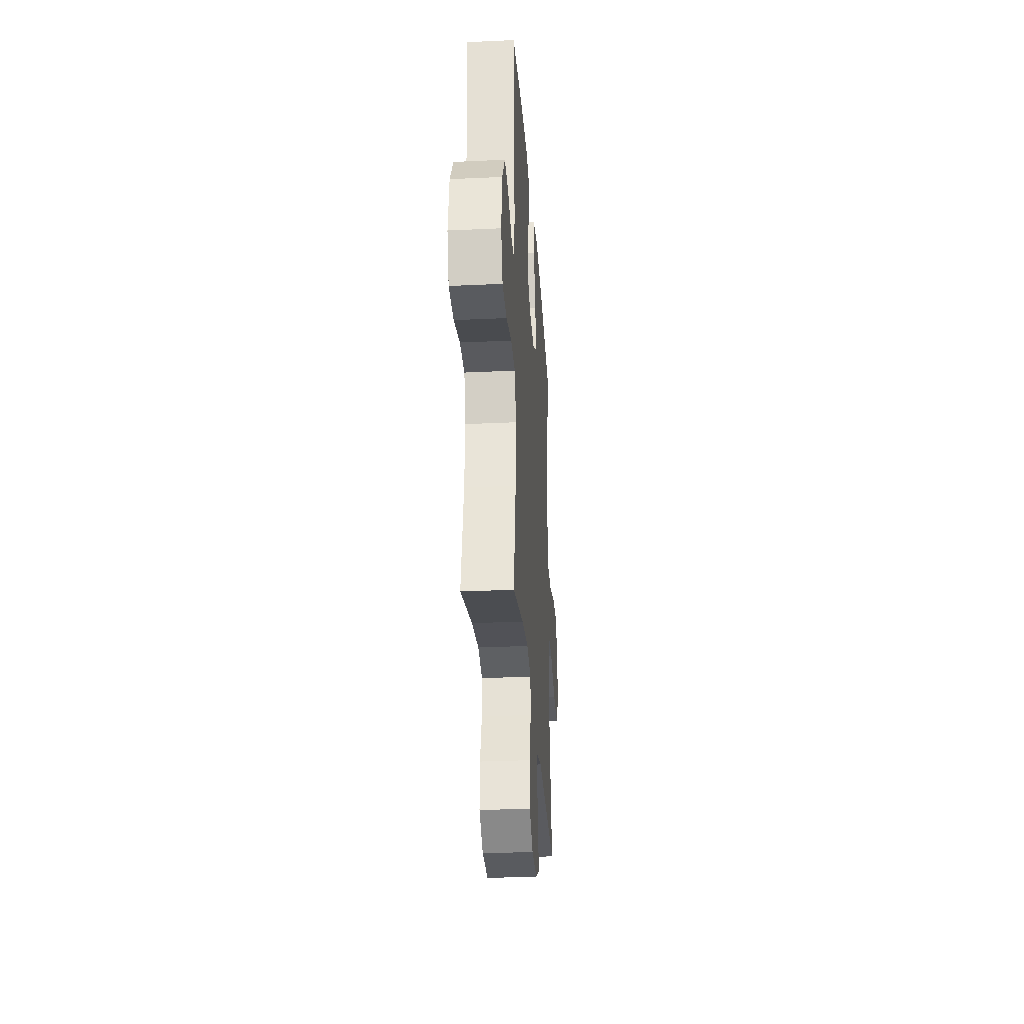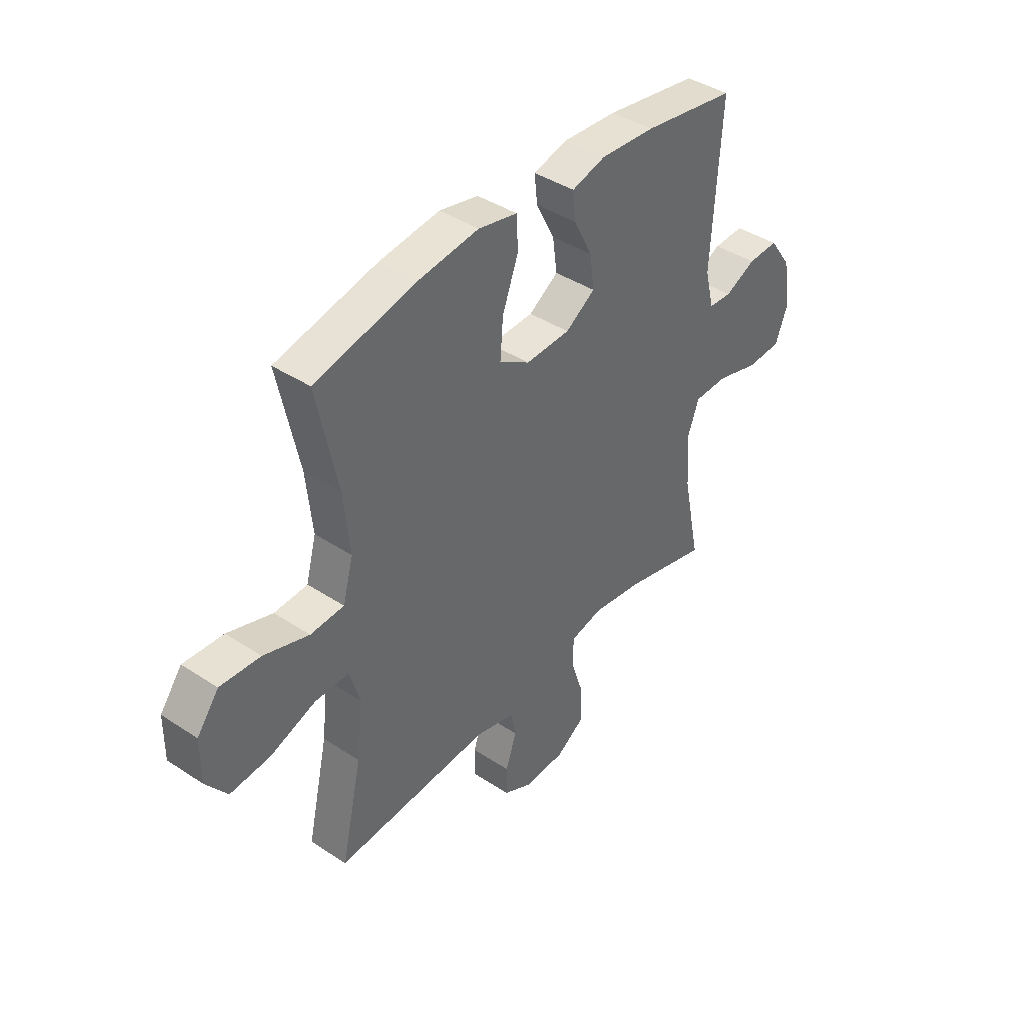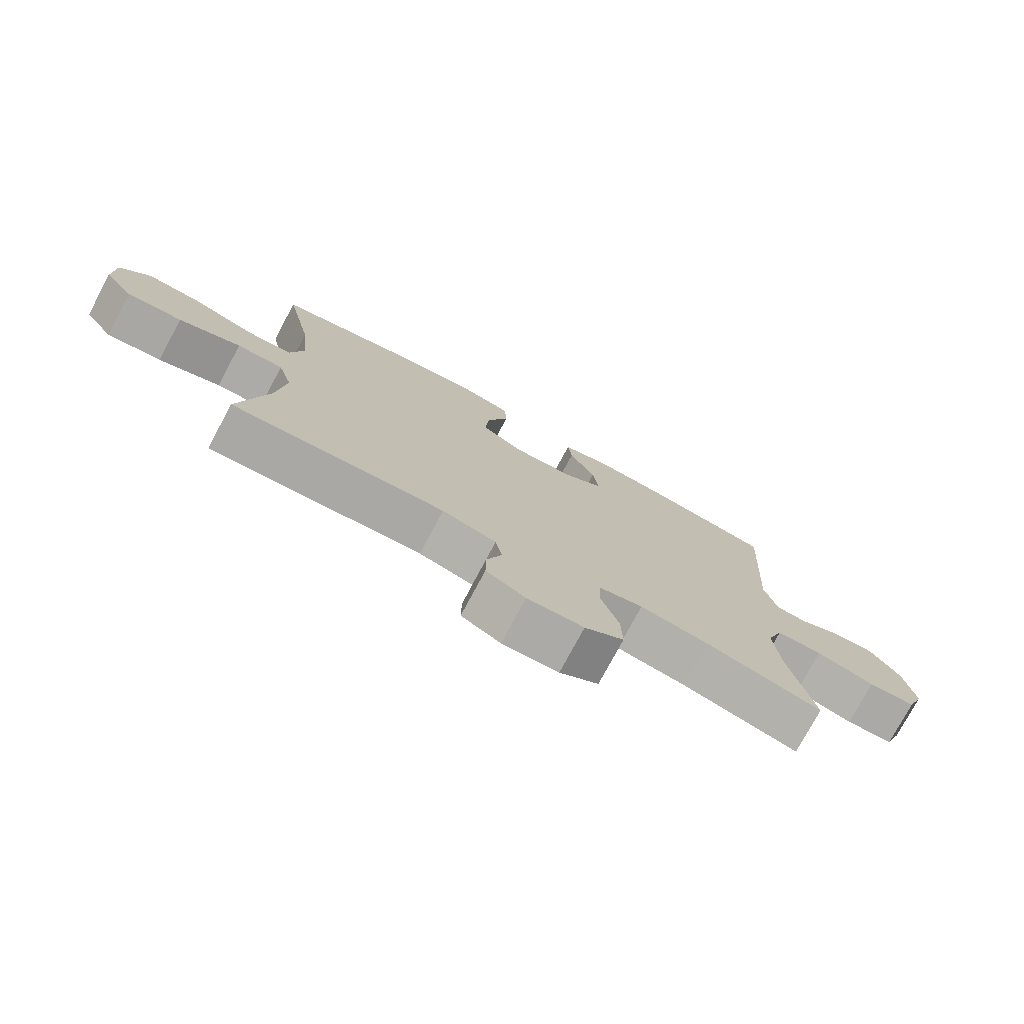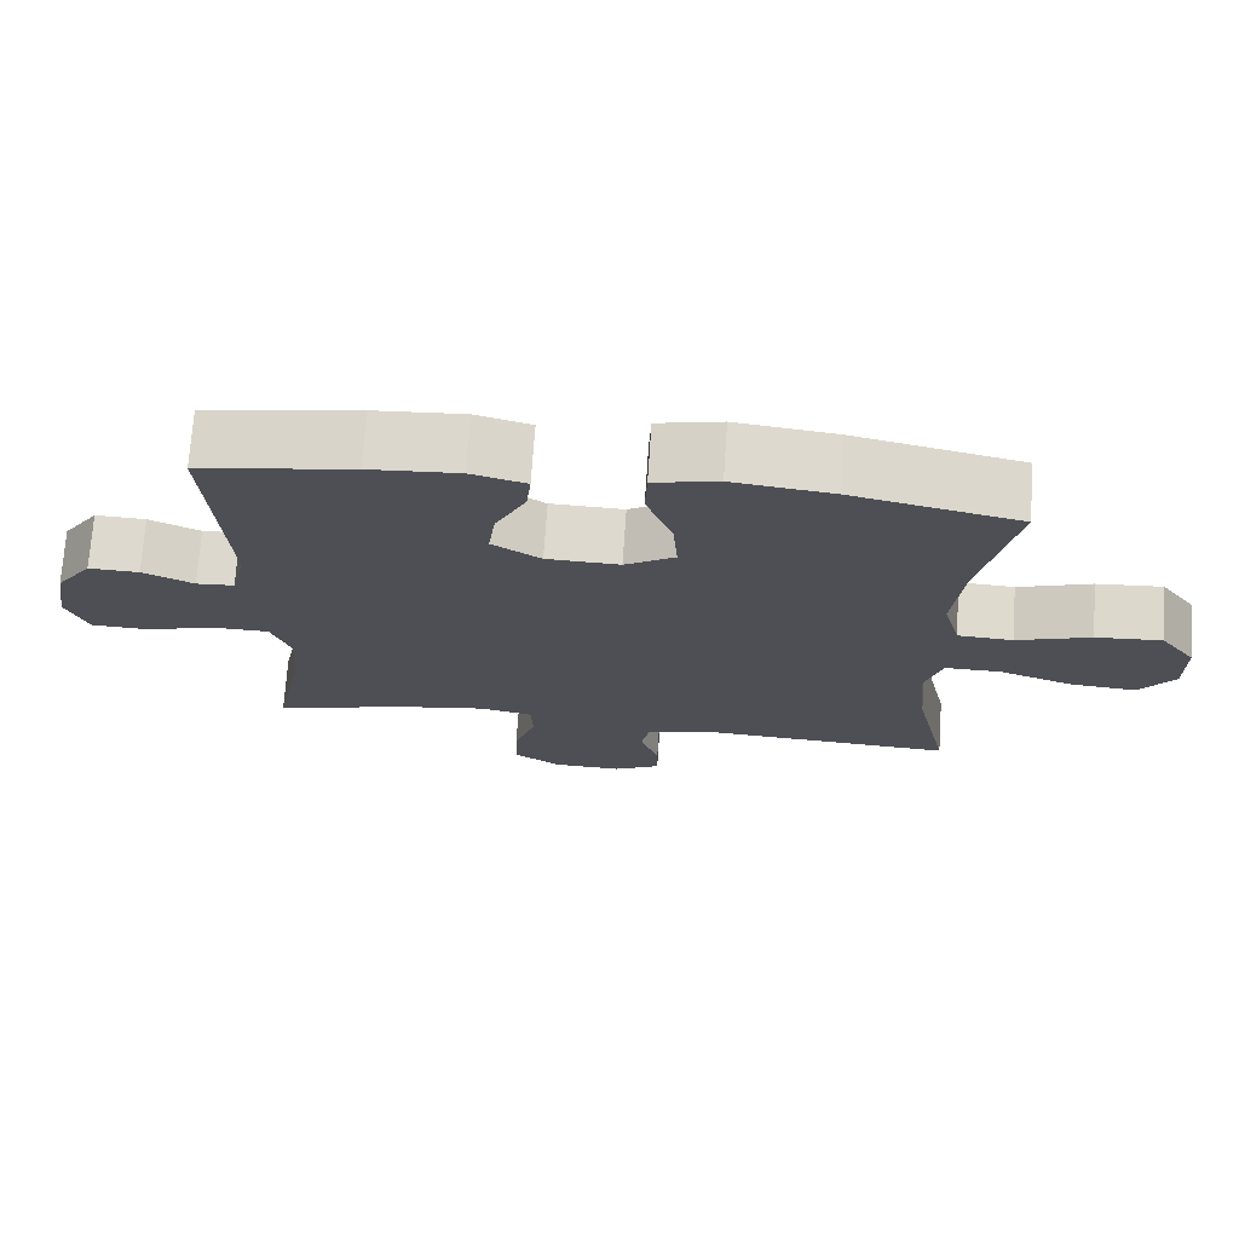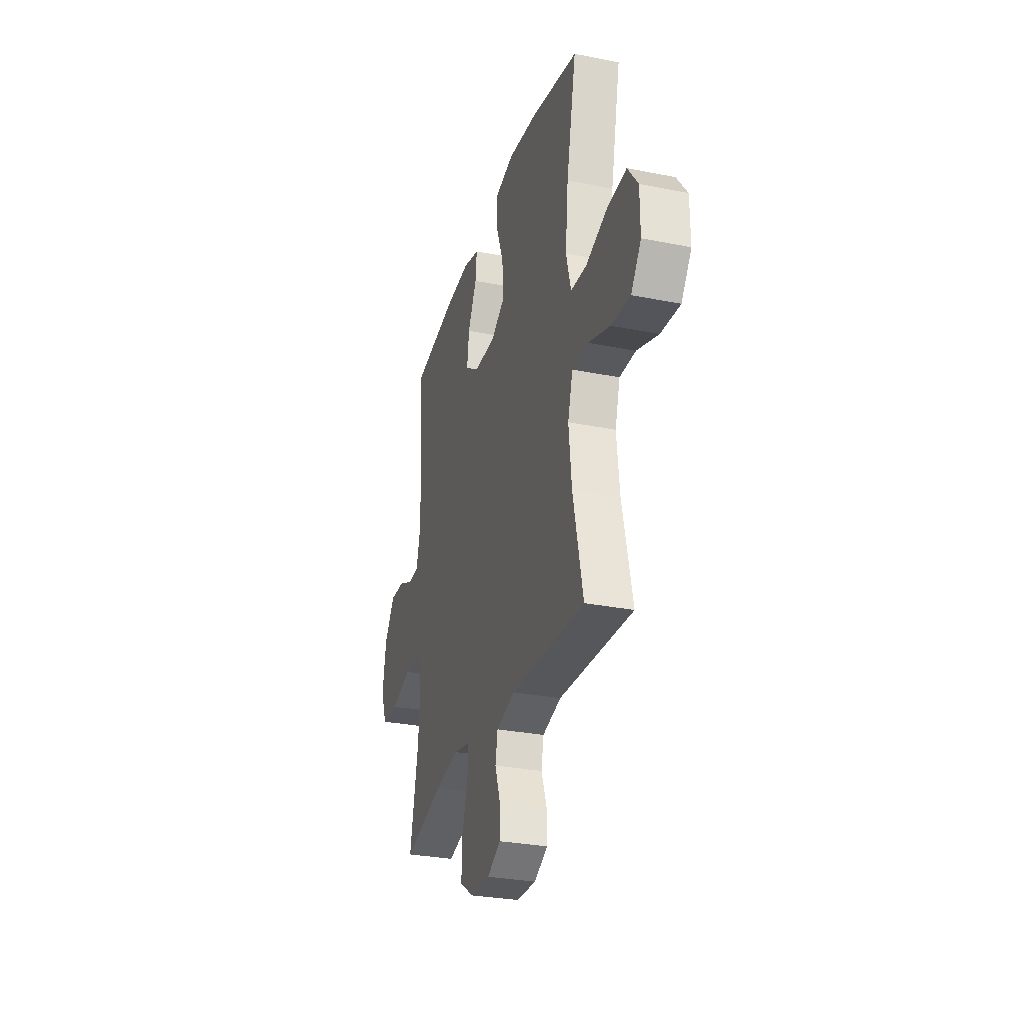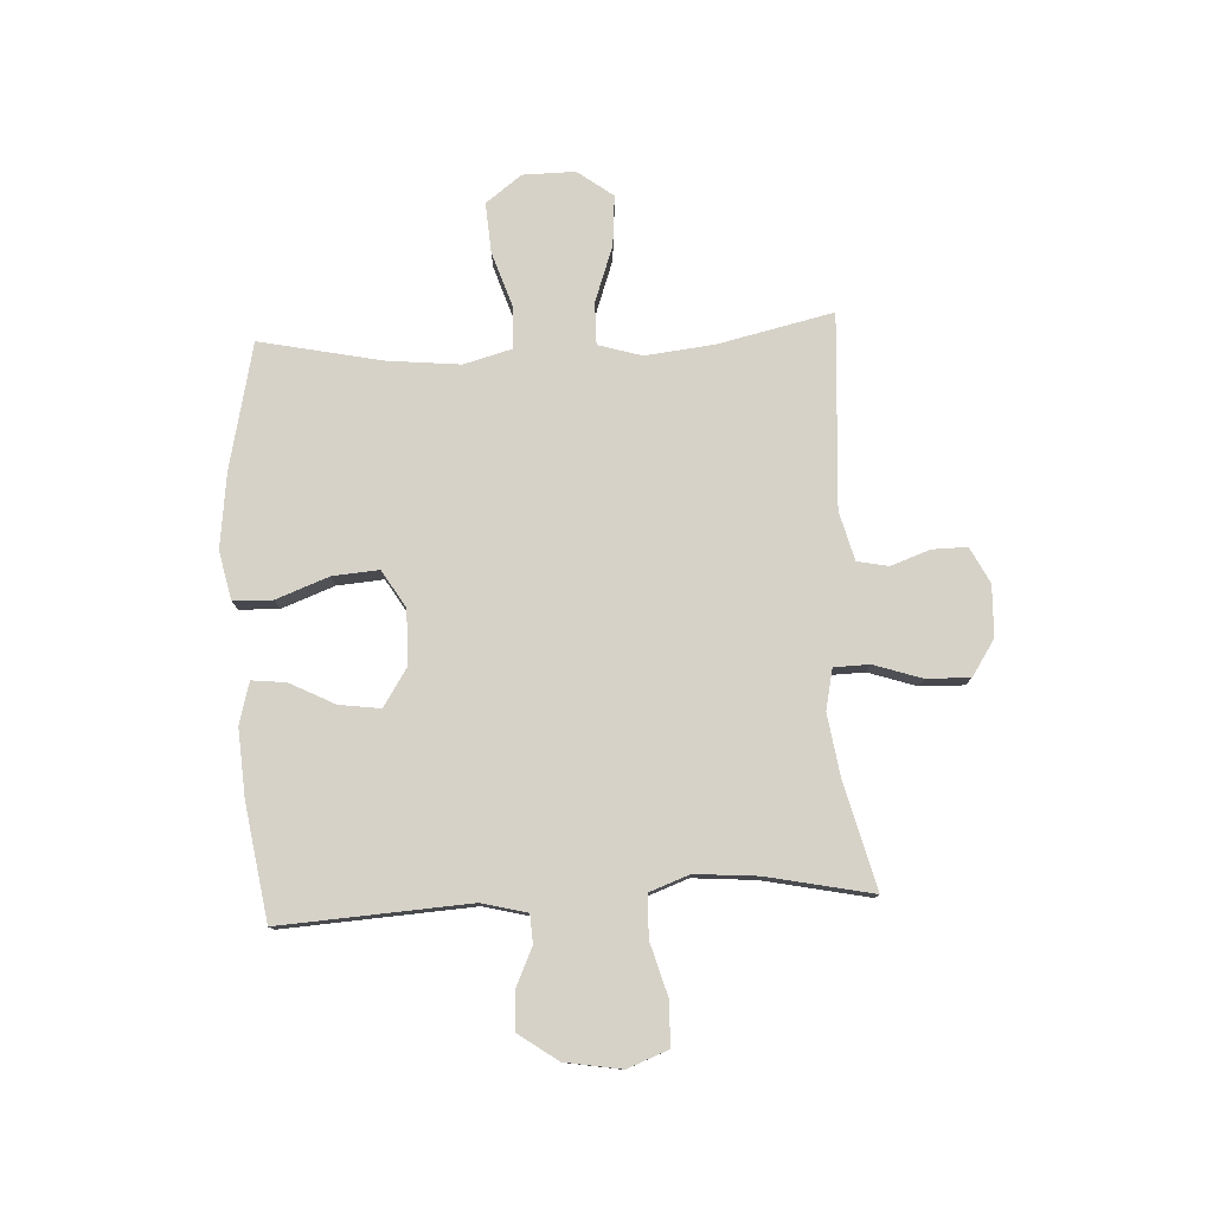
<metadata>
{"format":"obj","ext":"obj","renderer":"f3d","projection":"perspective","resolution":1024,"background":"white","views":[{"elev":-30.0,"azim":93.9,"up":"+Z"},{"elev":40.9,"azim":-51.2,"up":"+Z"},{"elev":-76.5,"azim":-28.2,"up":"+Z"},{"elev":71.7,"azim":-176.1,"up":"+Z"},{"elev":-29.7,"azim":-106.3,"up":"+Z"},{"elev":78.2,"azim":87.0,"up":"+Y"}]}
</metadata>
<code>
o path1098
v 0.4583 0.0375 -0.2912
v 0.449 0.0375 -0.1767
v 0.4758 0.0375 -0.1032
v 0.5526 0.0375 -0.1014
v 0.6501 0.0375 -0.1292
v 0.7285 0.0375 -0.126
v 0.757 0.0375 -0.05187
v 0.7397 0.0375 0.05167
v 0.6895 0.0375 0.1226
v 0.6204 0.0375 0.1199
v 0.5504 0.0375 0.08758
v 0.4984 0.0375 0.09056
v 0.4776 0.0375 0.1739
v 0.4983 0.0375 0.5185
v 0.2882 0.0375 0.5517
v 0.1646 0.0375 0.56
v 0.08871 0.0375 0.5391
v 0.09529 0.0375 0.4775
v 0.1374 0.0375 0.3951
v 0.1476 0.0375 0.3201
v 0.08061 0.0375 0.2767
v -0.02006 0.0375 0.2736
v -0.0888 0.0375 0.3153
v -0.08228 0.0375 0.3997
v -0.04631 0.0375 0.4963
v -0.04899 0.0375 0.5677
v -0.1373 0.0375 0.587
v -0.2741 0.0375 0.5698
v -0.5033 0.0375 0.5185
v -0.4566 0.0375 0.2961
v -0.4429 0.0375 0.1631
v -0.4663 0.0375 0.07649
v -0.542 0.0375 0.07224
v -0.6437 0.0375 0.1056
v -0.7345 0.0375 0.1116
v -0.7836 0.0375 0.04638
v -0.7845 0.0375 -0.04936
v -0.7365 0.0375 -0.1137
v -0.6455 0.0375 -0.1059
v -0.5428 0.0375 -0.06935
v -0.4661 0.0375 -0.06837
v -0.4423 0.0375 -0.1477
v -0.4561 0.0375 -0.2727
v -0.5033 0.0375 -0.4834
v -0.151 0.0375 -0.4621
v -0.06153 0.0375 -0.4854
v -0.05035 0.0375 -0.542
v -0.07566 0.0375 -0.6142
v -0.07643 0.0375 -0.6775
v -0.01133 0.0375 -0.7107
v 0.08217 0.0375 -0.7074
v 0.1469 0.0375 -0.6647
v 0.145 0.0375 -0.5854
v 0.1157 0.0375 -0.4971
v 0.1177 0.0375 -0.433
v 0.1915 0.0375 -0.4169
v 0.3061 0.0375 -0.4342
v 0.4983 0.0375 -0.4834
v 0.4583 -0.0375 -0.2912
v 0.449 -0.0375 -0.1767
v 0.4758 -0.0375 -0.1032
v 0.5526 -0.0375 -0.1014
v 0.6501 -0.0375 -0.1292
v 0.7285 -0.0375 -0.126
v 0.757 -0.0375 -0.05187
v 0.7397 -0.0375 0.05167
v 0.6895 -0.0375 0.1226
v 0.6204 -0.0375 0.1199
v 0.5504 -0.0375 0.08758
v 0.4984 -0.0375 0.09056
v 0.4776 -0.0375 0.1739
v 0.4983 -0.0375 0.5185
v 0.2882 -0.0375 0.5517
v 0.1646 -0.0375 0.56
v 0.08871 -0.0375 0.5391
v 0.09529 -0.0375 0.4775
v 0.1374 -0.0375 0.3951
v 0.1476 -0.0375 0.3201
v 0.08061 -0.0375 0.2767
v -0.02006 -0.0375 0.2736
v -0.0888 -0.0375 0.3153
v -0.08228 -0.0375 0.3997
v -0.04631 -0.0375 0.4963
v -0.04899 -0.0375 0.5677
v -0.1373 -0.0375 0.587
v -0.2741 -0.0375 0.5698
v -0.5033 -0.0375 0.5185
v -0.4566 -0.0375 0.2961
v -0.4429 -0.0375 0.1631
v -0.4663 -0.0375 0.07649
v -0.542 -0.0375 0.07224
v -0.6437 -0.0375 0.1056
v -0.7345 -0.0375 0.1116
v -0.7836 -0.0375 0.04638
v -0.7845 -0.0375 -0.04936
v -0.7365 -0.0375 -0.1137
v -0.6455 -0.0375 -0.1059
v -0.5428 -0.0375 -0.06935
v -0.4661 -0.0375 -0.06837
v -0.4423 -0.0375 -0.1477
v -0.4561 -0.0375 -0.2727
v -0.5033 -0.0375 -0.4834
v -0.151 -0.0375 -0.4621
v -0.06153 -0.0375 -0.4854
v -0.05035 -0.0375 -0.542
v -0.07566 -0.0375 -0.6142
v -0.07643 -0.0375 -0.6775
v -0.01133 -0.0375 -0.7107
v 0.08217 -0.0375 -0.7074
v 0.1469 -0.0375 -0.6647
v 0.145 -0.0375 -0.5854
v 0.1157 -0.0375 -0.4971
v 0.1177 -0.0375 -0.433
v 0.1915 -0.0375 -0.4169
v 0.3061 -0.0375 -0.4342
v 0.4983 -0.0375 -0.4834
v 0.7285 0.0375 -0.126
v 0.7285 0.0375 -0.126
v 0.757 0.0375 -0.05187
v 0.7397 0.0375 0.05167
v 0.6895 0.0375 0.1226
v 0.6501 0.0375 -0.1292
v 0.6204 0.0375 0.1199
v 0.5526 0.0375 -0.1014
v 0.5504 0.0375 0.08758
v 0.4758 0.0375 -0.1032
v 0.4758 0.0375 -0.1032
v 0.4984 0.0375 0.09056
v 0.4984 0.0375 0.09056
v 0.4776 0.0375 0.1739
v 0.4983 0.0375 -0.4834
v 0.4983 0.0375 -0.4834
v 0.4583 0.0375 -0.2912
v 0.4983 0.0375 0.5185
v 0.4983 0.0375 0.5185
v 0.449 0.0375 -0.1767
v 0.3061 0.0375 -0.4342
v 0.2882 0.0375 0.5517
v 0.1915 0.0375 -0.4169
v 0.1646 0.0375 0.56
v 0.1177 0.0375 -0.433
v 0.1177 0.0375 -0.433
v 0.1374 0.0375 0.3951
v 0.1476 0.0375 0.3201
v 0.1476 0.0375 0.3201
v 0.08871 0.0375 0.5391
v 0.08871 0.0375 0.5391
v 0.08061 0.0375 0.2767
v 0.08217 0.0375 -0.7074
v 0.1469 0.0375 -0.6647
v 0.145 0.0375 -0.5854
v 0.1157 0.0375 -0.4971
v 0.09529 0.0375 0.4775
v -0.01133 0.0375 -0.7107
v -0.02006 0.0375 0.2736
v -0.07643 0.0375 -0.6775
v -0.07643 0.0375 -0.6775
v -0.0888 0.0375 0.3153
v -0.0888 0.0375 0.3153
v -0.08228 0.0375 0.3997
v -0.04631 0.0375 0.4963
v -0.04899 0.0375 0.5677
v -0.04899 0.0375 0.5677
v -0.1373 0.0375 0.587
v -0.07566 0.0375 -0.6142
v -0.05035 0.0375 -0.542
v -0.06153 0.0375 -0.4854
v -0.06153 0.0375 -0.4854
v -0.151 0.0375 -0.4621
v -0.2741 0.0375 0.5698
v -0.5033 0.0375 -0.4834
v -0.5033 0.0375 -0.4834
v -0.4423 0.0375 -0.1477
v -0.4561 0.0375 -0.2727
v -0.4661 0.0375 -0.06837
v -0.4661 0.0375 -0.06837
v -0.4429 0.0375 0.1631
v -0.4663 0.0375 0.07649
v -0.4663 0.0375 0.07649
v -0.4566 0.0375 0.2961
v -0.5428 0.0375 -0.06935
v -0.542 0.0375 0.07224
v -0.5033 0.0375 0.5185
v -0.5033 0.0375 0.5185
v -0.6437 0.0375 0.1056
v -0.6455 0.0375 -0.1059
v -0.7345 0.0375 0.1116
v -0.7365 0.0375 -0.1137
v -0.7836 0.0375 0.04638
v -0.7845 0.0375 -0.04936
v 0.7285 -0.0375 -0.126
v 0.7285 -0.0375 -0.126
v 0.757 -0.0375 -0.05187
v 0.7397 -0.0375 0.05167
v 0.6895 -0.0375 0.1226
v 0.6501 -0.0375 -0.1292
v 0.6204 -0.0375 0.1199
v 0.5526 -0.0375 -0.1014
v 0.5504 -0.0375 0.08758
v 0.4758 -0.0375 -0.1032
v 0.4758 -0.0375 -0.1032
v 0.4984 -0.0375 0.09056
v 0.4984 -0.0375 0.09056
v 0.4776 -0.0375 0.1739
v 0.4983 -0.0375 -0.4834
v 0.4983 -0.0375 -0.4834
v 0.4583 -0.0375 -0.2912
v 0.4983 -0.0375 0.5185
v 0.4983 -0.0375 0.5185
v 0.449 -0.0375 -0.1767
v 0.3061 -0.0375 -0.4342
v 0.2882 -0.0375 0.5517
v 0.1915 -0.0375 -0.4169
v 0.1646 -0.0375 0.56
v 0.1177 -0.0375 -0.433
v 0.1177 -0.0375 -0.433
v 0.1374 -0.0375 0.3951
v 0.1476 -0.0375 0.3201
v 0.1476 -0.0375 0.3201
v 0.08871 -0.0375 0.5391
v 0.08871 -0.0375 0.5391
v 0.08061 -0.0375 0.2767
v 0.08217 -0.0375 -0.7074
v 0.1469 -0.0375 -0.6647
v 0.145 -0.0375 -0.5854
v 0.1157 -0.0375 -0.4971
v 0.09529 -0.0375 0.4775
v -0.01133 -0.0375 -0.7107
v -0.02006 -0.0375 0.2736
v -0.07643 -0.0375 -0.6775
v -0.07643 -0.0375 -0.6775
v -0.0888 -0.0375 0.3153
v -0.0888 -0.0375 0.3153
v -0.08228 -0.0375 0.3997
v -0.04631 -0.0375 0.4963
v -0.04899 -0.0375 0.5677
v -0.04899 -0.0375 0.5677
v -0.1373 -0.0375 0.587
v -0.07566 -0.0375 -0.6142
v -0.05035 -0.0375 -0.542
v -0.06153 -0.0375 -0.4854
v -0.06153 -0.0375 -0.4854
v -0.151 -0.0375 -0.4621
v -0.2741 -0.0375 0.5698
v -0.5033 -0.0375 -0.4834
v -0.5033 -0.0375 -0.4834
v -0.4423 -0.0375 -0.1477
v -0.4561 -0.0375 -0.2727
v -0.4661 -0.0375 -0.06837
v -0.4661 -0.0375 -0.06837
v -0.4429 -0.0375 0.1631
v -0.4663 -0.0375 0.07649
v -0.4663 -0.0375 0.07649
v -0.4566 -0.0375 0.2961
v -0.5428 -0.0375 -0.06935
v -0.542 -0.0375 0.07224
v -0.5033 -0.0375 0.5185
v -0.5033 -0.0375 0.5185
v -0.6437 -0.0375 0.1056
v -0.6455 -0.0375 -0.1059
v -0.7345 -0.0375 0.1116
v -0.7365 -0.0375 -0.1137
v -0.7836 -0.0375 0.04638
v -0.7845 -0.0375 -0.04936
f 210 213 207
f 243 248 245
f 261 263 259
f 199 198 194
f 243 247 248
f 204 222 202
f 197 194 195
f 222 200 202
f 218 222 204
f 215 243 241
f 226 241 240
f 193 196 191
f 249 256 255
f 212 218 204
f 251 252 229
f 232 251 229
f 222 213 210
f 215 241 226
f 226 240 225
f 213 211 207
f 222 210 200
f 212 217 218
f 217 214 227
f 235 238 234
f 229 243 215
f 252 249 229
f 260 264 262
f 207 211 205
f 220 227 214
f 257 254 244
f 228 239 230
f 259 255 256
f 202 200 198
f 234 254 232
f 196 194 198
f 229 249 247
f 255 259 260
f 240 239 223
f 212 204 208
f 256 249 252
f 222 215 213
f 225 223 224
f 225 240 223
f 263 264 260
f 251 232 254
f 244 254 234
f 263 260 259
f 229 247 243
f 238 244 234
f 223 239 228
f 202 198 199
f 236 238 235
f 194 196 193
f 214 217 212
f 199 194 197
f 229 215 222
f 118 7 65 192
f 7 8 66 65
f 8 9 67 66
f 5 6 64 63
f 9 10 68 67
f 4 5 63 62
f 10 11 69 68
f 127 4 62 201
f 11 129 203 69
f 12 13 71 70
f 132 1 59 206
f 13 135 209 71
f 2 3 61 60
f 1 2 60 59
f 57 58 116 115
f 14 15 73 72
f 56 57 115 114
f 15 16 74 73
f 142 56 114 216
f 19 145 219 77
f 16 147 221 74
f 20 21 79 78
f 51 52 110 109
f 52 53 111 110
f 53 54 112 111
f 18 19 77 76
f 17 18 76 75
f 54 55 113 112
f 50 51 109 108
f 21 22 80 79
f 157 50 108 231
f 22 159 233 80
f 24 25 83 82
f 25 163 237 83
f 26 27 85 84
f 48 49 107 106
f 47 48 106 105
f 168 47 105 242
f 45 46 104 103
f 23 24 82 81
f 27 28 86 85
f 172 45 103 246
f 42 43 101 100
f 176 42 100 250
f 31 179 253 89
f 30 31 89 88
f 40 41 99 98
f 32 33 91 90
f 184 30 88 258
f 28 29 87 86
f 43 44 102 101
f 33 34 92 91
f 39 40 98 97
f 34 35 93 92
f 38 39 97 96
f 35 36 94 93
f 37 38 96 95
f 36 37 95 94
f 136 133 139
f 169 171 174
f 187 185 189
f 125 120 124
f 169 174 173
f 130 128 148
f 123 121 120
f 148 128 126
f 144 130 148
f 141 167 169
f 152 166 167
f 119 117 122
f 175 181 182
f 138 130 144
f 177 155 178
f 158 155 177
f 148 136 139
f 141 152 167
f 152 151 166
f 139 133 137
f 148 126 136
f 138 144 143
f 143 153 140
f 161 160 164
f 155 141 169
f 178 155 175
f 186 188 190
f 133 131 137
f 146 140 153
f 183 170 180
f 154 156 165
f 185 182 181
f 128 124 126
f 160 158 180
f 122 124 120
f 155 173 175
f 181 186 185
f 166 149 165
f 138 134 130
f 182 178 175
f 148 139 141
f 151 150 149
f 151 149 166
f 189 186 190
f 177 180 158
f 170 160 180
f 189 185 186
f 155 169 173
f 164 160 170
f 149 154 165
f 128 125 124
f 162 161 164
f 120 119 122
f 140 138 143
f 125 123 120
f 155 148 141

</code>
